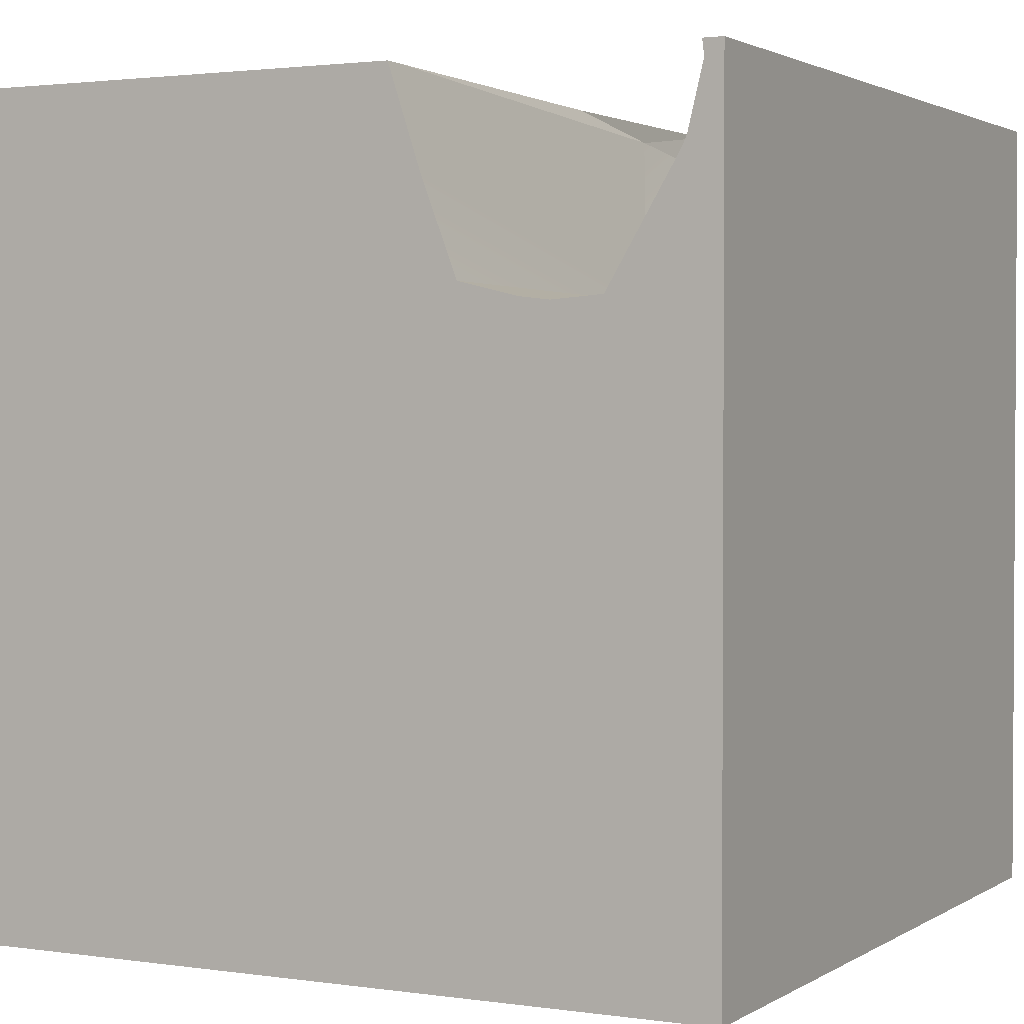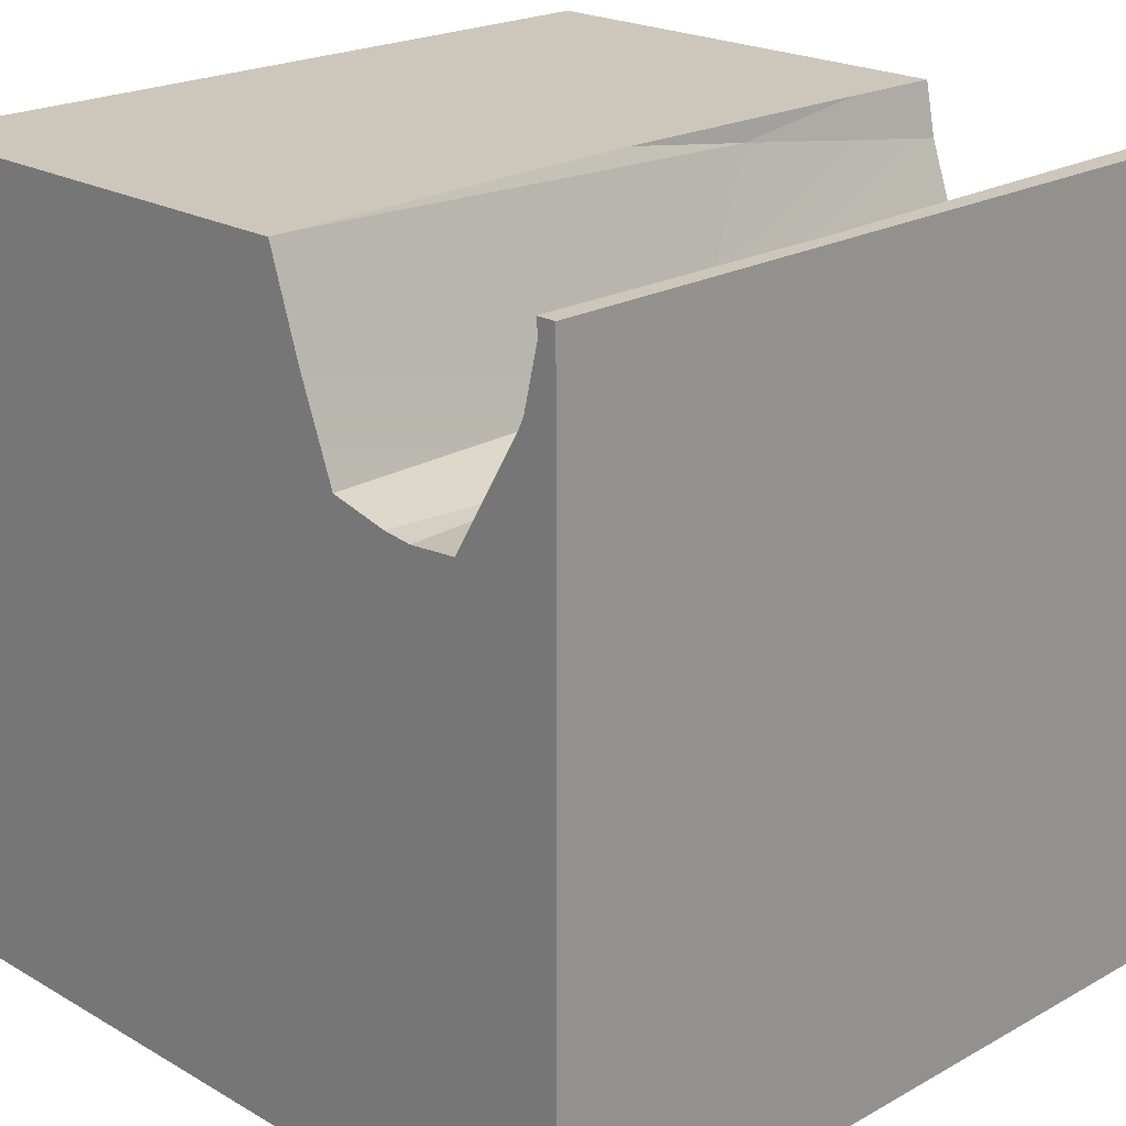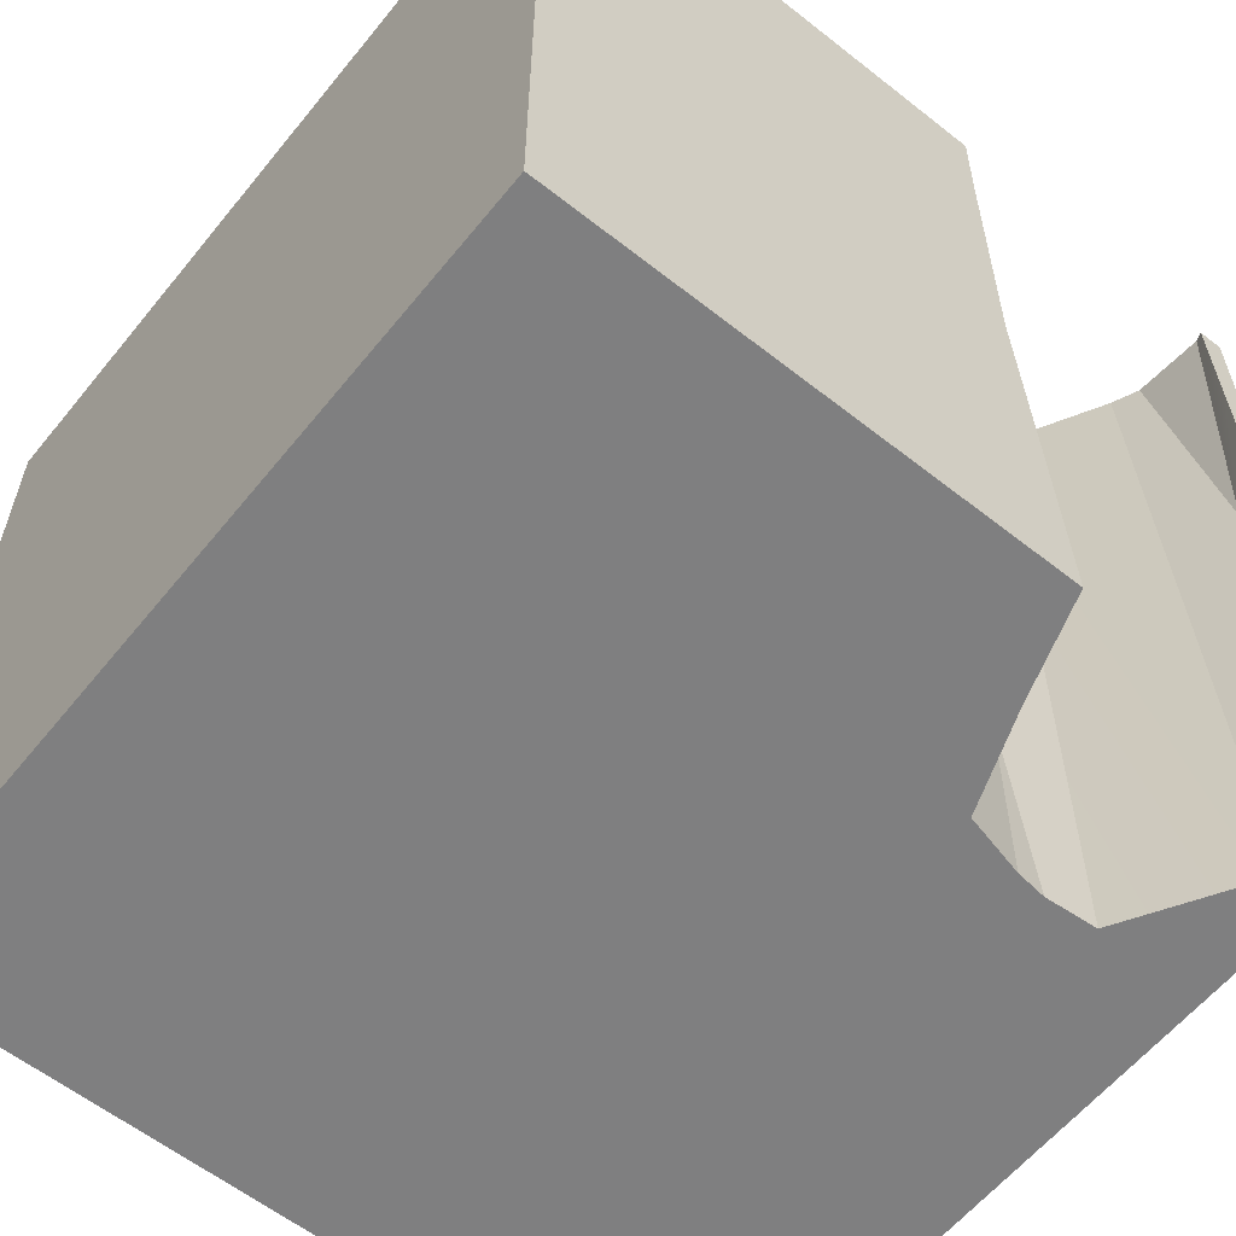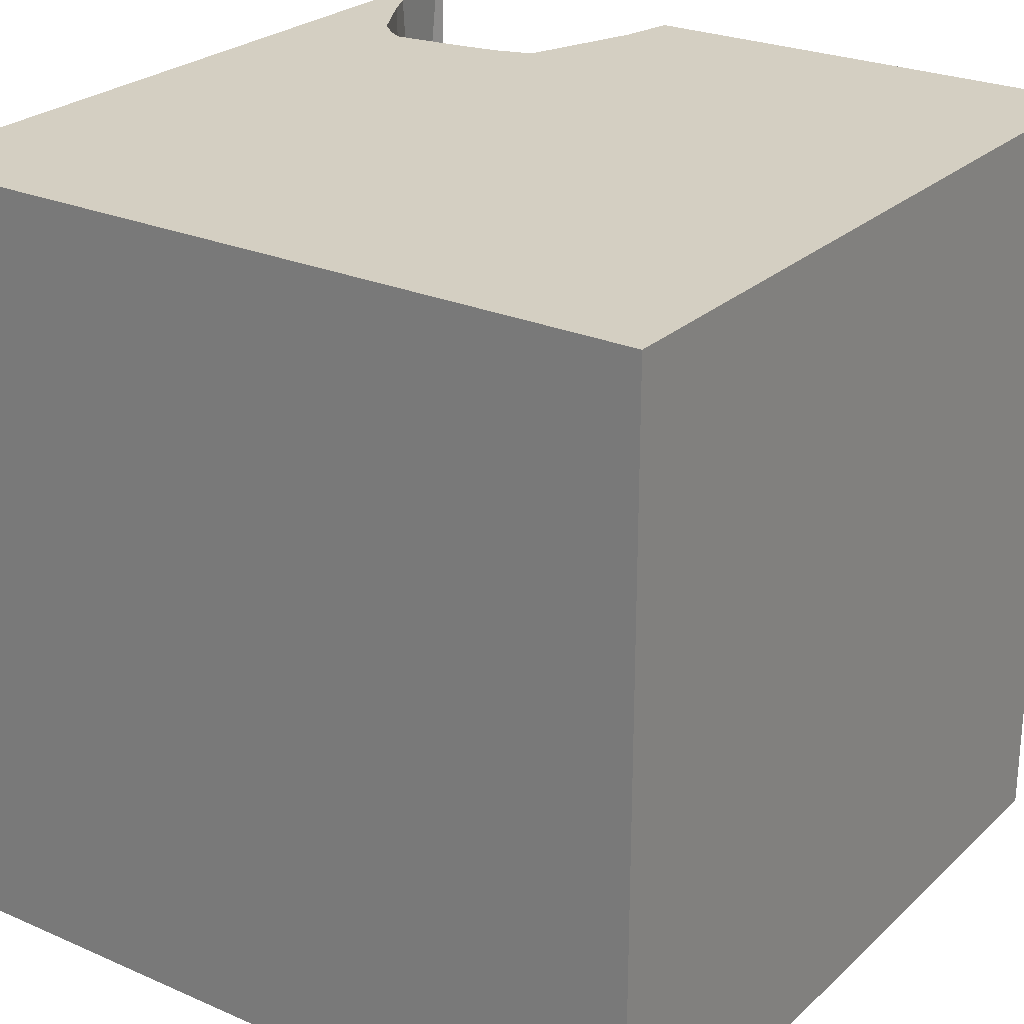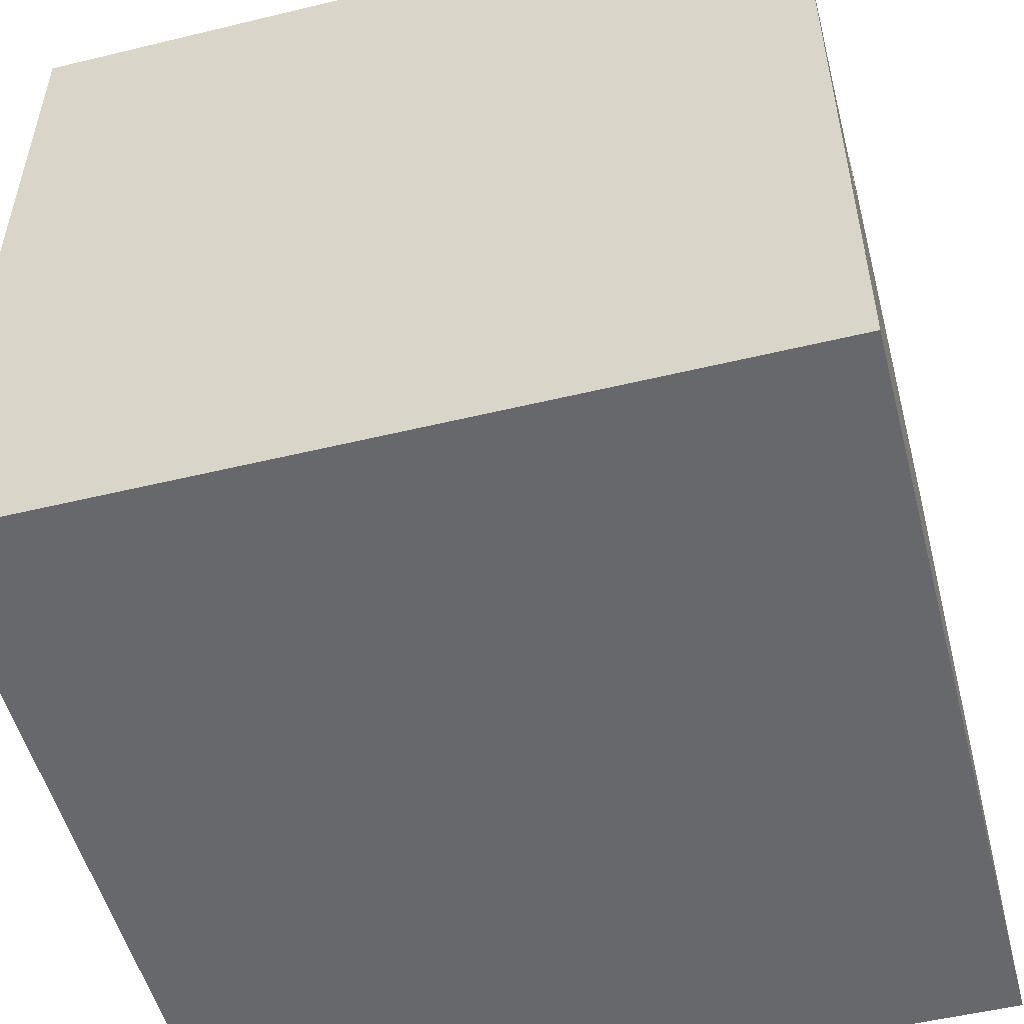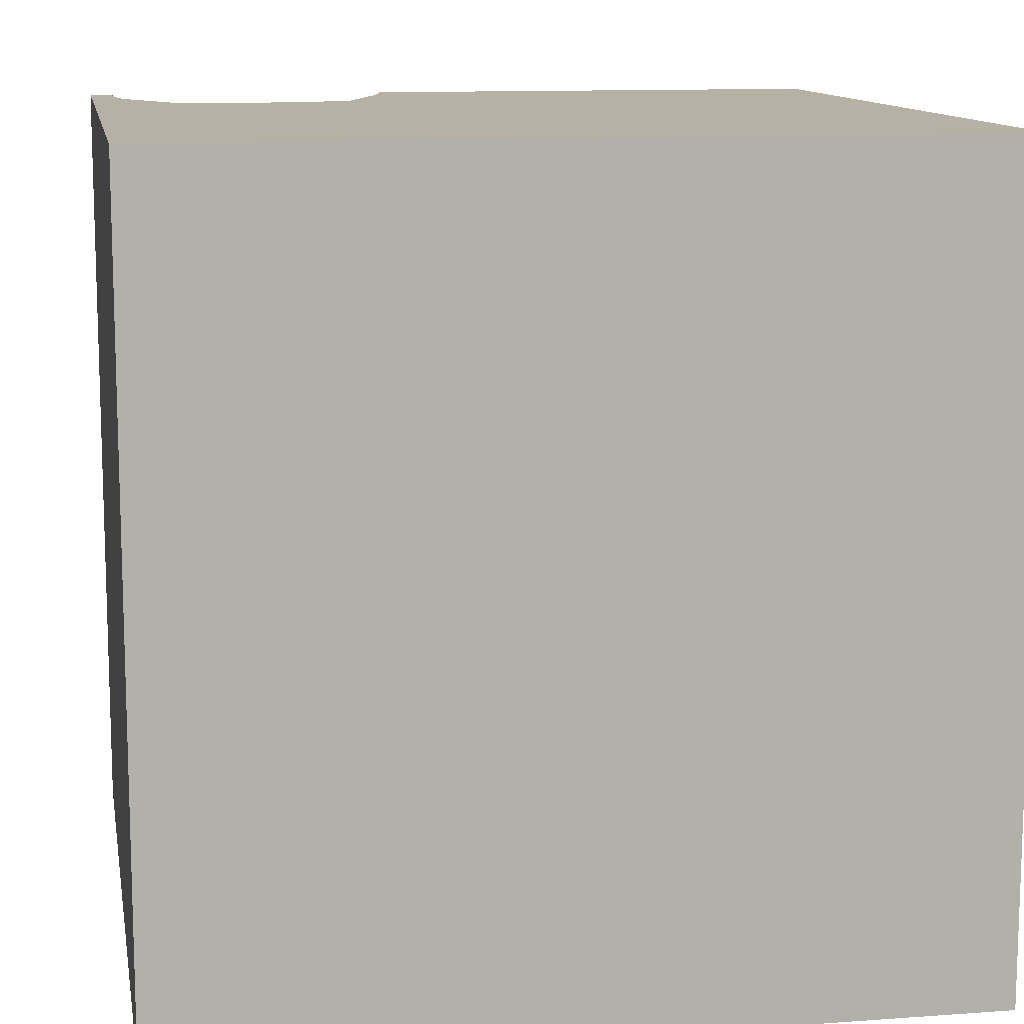
<metadata>
{"format":"obj","ext":"obj","renderer":"f3d","projection":"perspective","resolution":1024,"background":"white","views":[{"elev":2.0,"azim":-152.5,"up":"+Y"},{"elev":21.4,"azim":-134.5,"up":"+Y"},{"elev":-59.9,"azim":141.1,"up":"+Z"},{"elev":25.4,"azim":35.0,"up":"+Z"},{"elev":-52.3,"azim":-75.4,"up":"+Y"},{"elev":11.8,"azim":-9.9,"up":"+Z"}]}
</metadata>
<code>
g Cube.698
v -0.5621 0.4767 -0.4171
v -0.6088 0.4819 -1
v -0.5362 0.4906 -1
v -0.1953 0.9513 0.3705
v -0.2191 1 -0.9443
v -0.1843 1 0.01875
v -0.1953 0.9513 0.3705
v -0.1843 1 0.01875
v -0.1952 1 0.7461
v -0.7593 0.488 0.7292
v -0.7562 0.5237 1
v -0.8058 0.5662 1
v -0.7593 0.488 0.7292
v -0.7171 0.5005 1
v -0.7562 0.5237 1
v -0.3355 0.5662 1
v -0.4293 0.5377 1
v -0.3465 0.5235 0.04581
v -0.956 0.9626 -1
v -0.9185 0.8082 -1
v -0.9749 0.9146 0.2663
v -0.9301 0.8019 1
v -0.9453 0.978 1
v -0.9749 0.9146 0.2663
v -0.5621 0.4767 -0.4171
v -0.3465 0.5235 0.04581
v -0.4293 0.5377 1
v -0.5459 0.5195 1
v -0.2208 1 -1
v -0.2191 1 -0.9443
v -0.1953 0.9513 0.3705
v -0.2999 0.7607 -1
v -0.3465 0.5235 0.04581
v -0.3888 0.5267 -1
v -0.3465 0.5235 0.04581
v -0.2288 0.8653 1
v -0.3355 0.5662 1
v -0.5621 0.4767 -0.4171
v -0.5459 0.5195 1
v -0.7171 0.5005 1
v -0.7593 0.488 0.7292
v -0.5621 0.4767 -0.4171
v -0.7593 0.488 0.7292
v -0.7335 0.4913 -1
v -0.6088 0.4819 -1
v -0.9749 0.9146 0.2663
v -0.9416 1 0.6823
v -0.9586 1 -0.2562
v -0.9379 1 1
v -0.9453 0.978 1
v -0.9002 0.7347 1
v -0.9102 0.7897 -1
v -0.8977 0.7674 -1
v -0.8058 0.5662 1
v -0.7593 0.488 0.7292
v -0.7335 0.4913 -1
v -0.3465 0.5235 0.04581
v -0.5621 0.4767 -0.4171
v -0.5362 0.4906 -1
v -0.3888 0.5267 -1
v -1 -1 1
v -1 -1 -1
v -1 1 -1
v -1 1 1
v -1 -1 -1
v 1 -1 -1
v 1 1 -1
v -0.3888 0.5267 -1
v -0.5362 0.4906 -1
v -0.2999 0.7607 -1
v -0.2208 1 -1
v -0.6088 0.4819 -1
v -0.7335 0.4913 -1
v -0.8977 0.7674 -1
v -0.9102 0.7897 -1
v -0.9185 0.8082 -1
v -0.956 0.9626 -1
v -1 1 -1
v -0.9512 1 -1
v 1 -1 -1
v 1 -1 1
v 1 1 1
v 1 1 -1
v -1 1 1
v -0.9379 1 1
v -0.9453 0.978 1
v -1 -1 1
v -0.9301 0.8019 1
v -0.9002 0.7347 1
v -0.8058 0.5662 1
v -0.7562 0.5237 1
v -0.7171 0.5005 1
v -0.5459 0.5195 1
v -0.4293 0.5377 1
v -0.3355 0.5662 1
v 1 -1 1
v -0.2288 0.8653 1
v -0.2017 1 1
v 1 1 1
v -1 -1 -1
v -1 -1 1
v 1 -1 1
v 1 -1 -1
v -0.2191 1 -0.9443
v -0.2208 1 -1
v 1 1 -1
v 1 1 1
v -0.1843 1 0.01875
v -0.1952 1 0.7461
v -0.2017 1 1
v -0.9102 0.7897 -1
v -0.9002 0.7347 1
v -0.9301 0.8019 1
v -0.9185 0.8082 -1
v -0.9749 0.9146 0.2663
v -0.9586 1 -0.2562
v -0.9512 1 -1
v -0.956 0.9626 -1
v -0.9749 0.9146 0.2663
v -0.1952 1 0.7461
v -0.2017 1 1
v -0.2288 0.8653 1
v -0.1953 0.9513 0.3705
v -1 1 1
v -1 1 -1
v -0.9512 1 -1
v -0.9586 1 -0.2562
v -0.9416 1 0.6823
v -0.9379 1 1
g Cube.698_0
f 3 2 1
f 6 5 4
f 9 8 7
f 12 11 10
f 15 14 13
f 18 17 16
f 21 20 19
f 24 23 22
f 27 26 25
f 28 27 25
f 31 30 29
f 31 29 32
f 32 33 31
f 33 32 34
f 36 31 35
f 37 36 35
f 40 39 38
f 41 40 38
f 44 43 42
f 45 44 42
f 48 47 46
f 47 49 46
f 49 50 46
f 53 52 51
f 53 51 54
f 54 55 53
f 55 56 53
f 59 58 57
f 60 59 57
f 63 62 61
f 64 63 61
f 67 66 65
f 65 68 67
f 65 69 68
f 68 70 67
f 70 71 67
f 65 72 69
f 65 73 72
f 65 74 73
f 65 75 74
f 65 76 75
f 65 77 76
f 77 65 78
f 78 79 77
f 82 81 80
f 83 82 80
f 86 85 84
f 86 84 87
f 88 86 87
f 89 88 87
f 90 89 87
f 91 90 87
f 92 91 87
f 93 92 87
f 94 93 87
f 95 94 87
f 95 87 96
f 97 95 96
f 98 97 96
f 96 99 98
f 102 101 100
f 103 102 100
f 106 105 104
f 104 107 106
f 104 108 107
f 108 109 107
f 109 110 107
f 113 112 111
f 111 114 113
f 114 115 113
f 118 117 116
f 119 118 116
f 122 121 120
f 123 122 120
f 126 125 124
f 124 127 126
f 124 128 127
f 124 129 128

</code>
